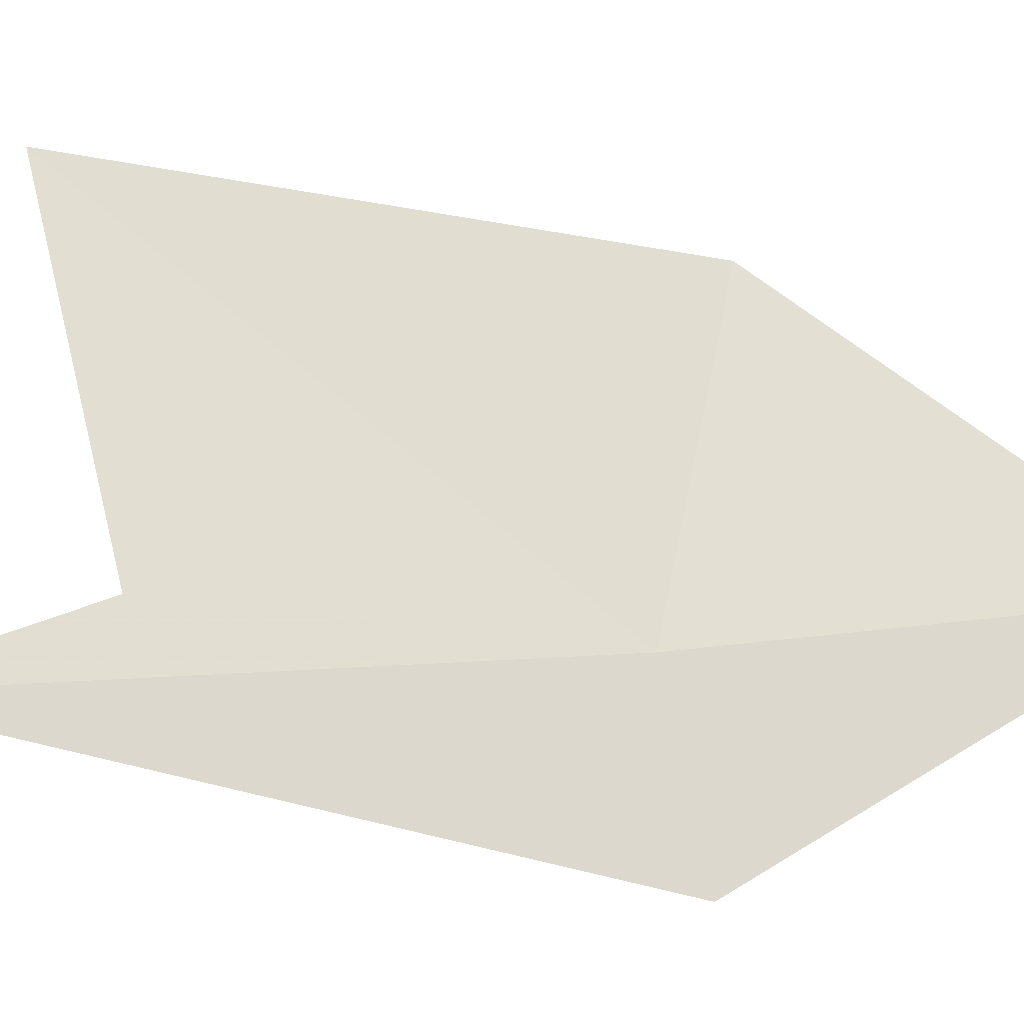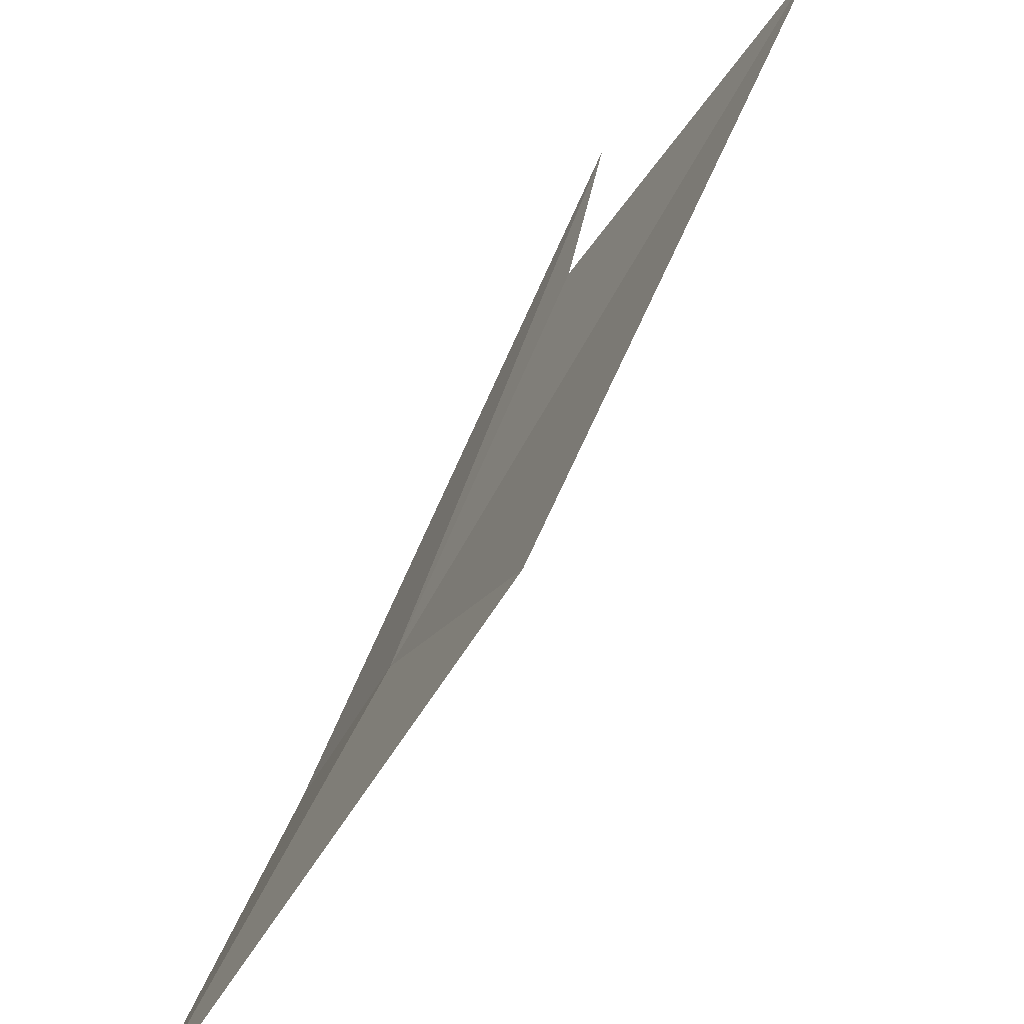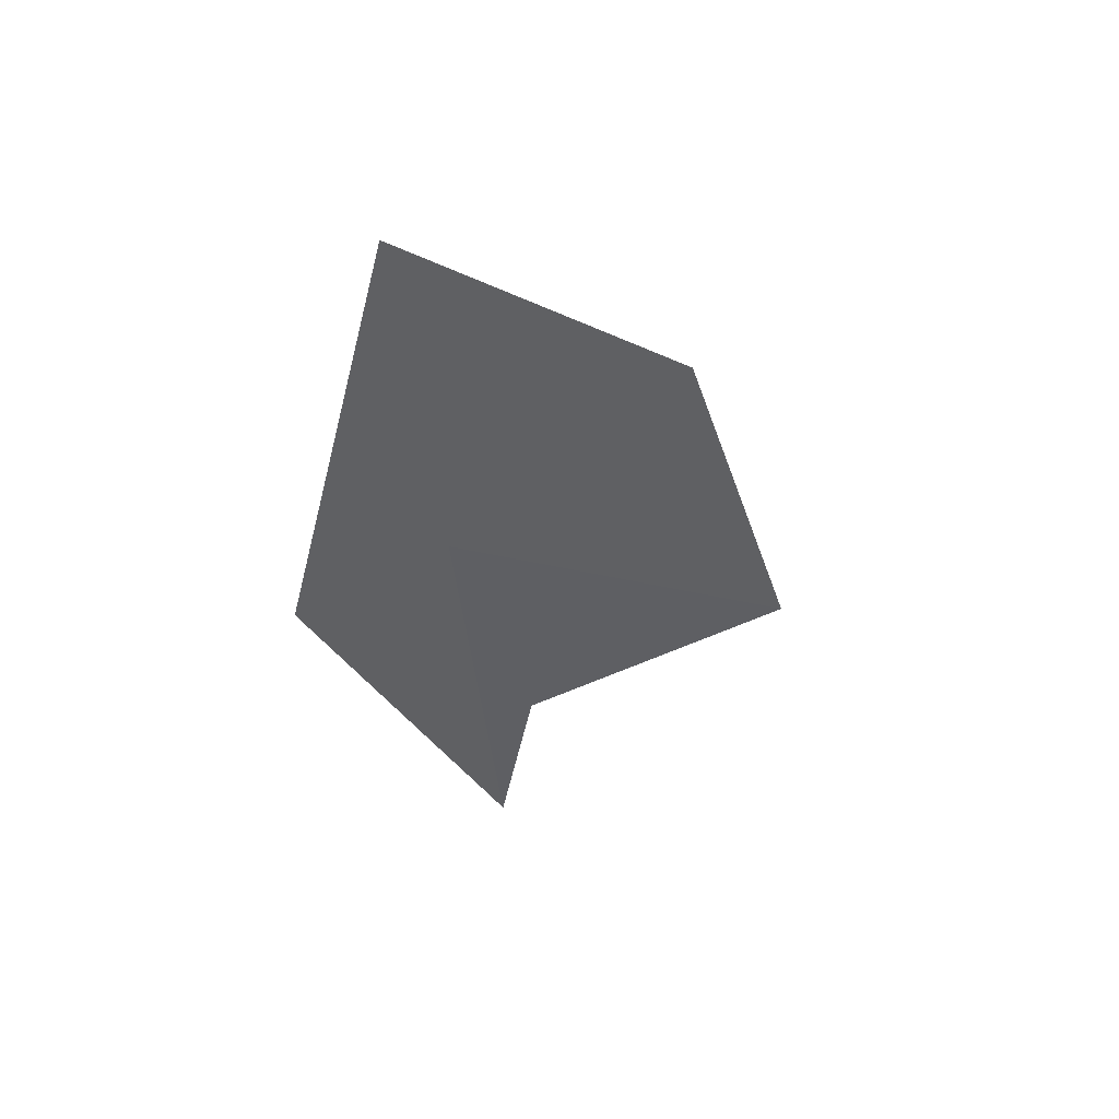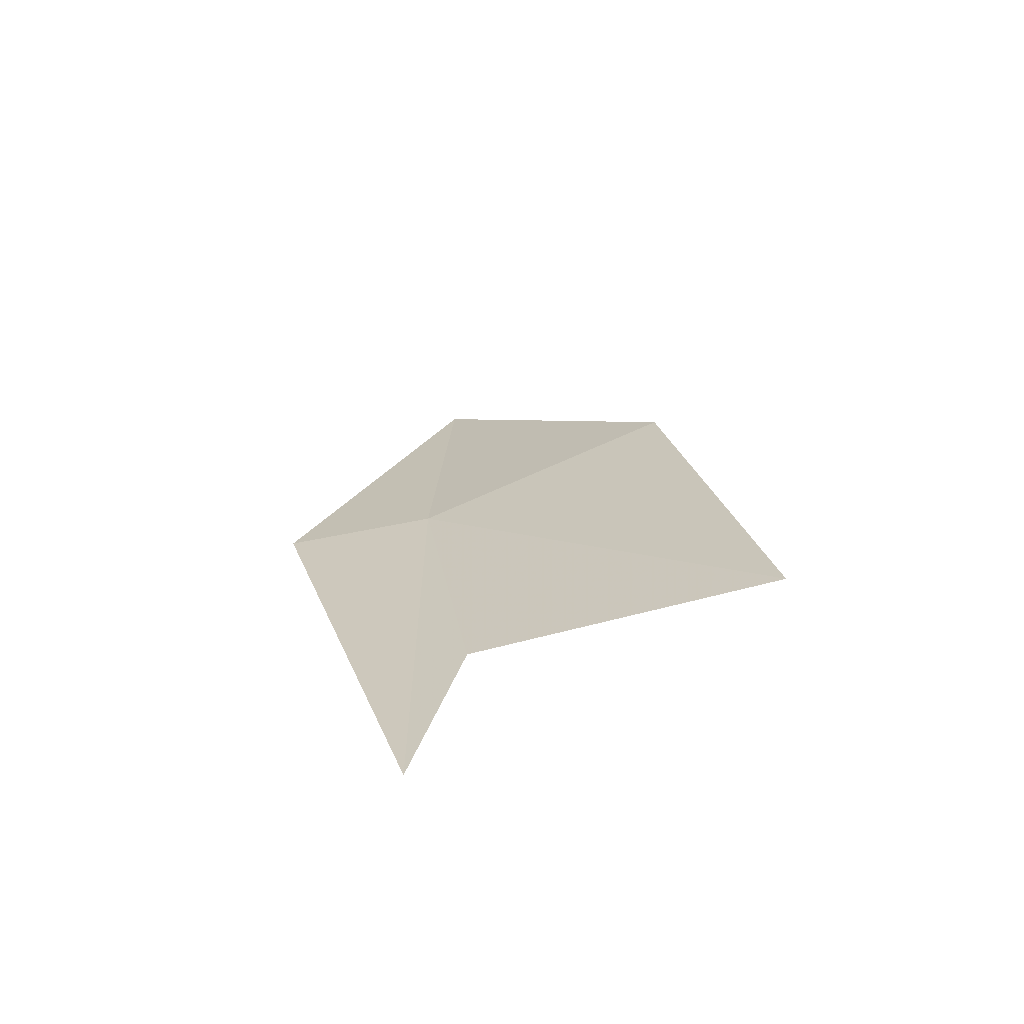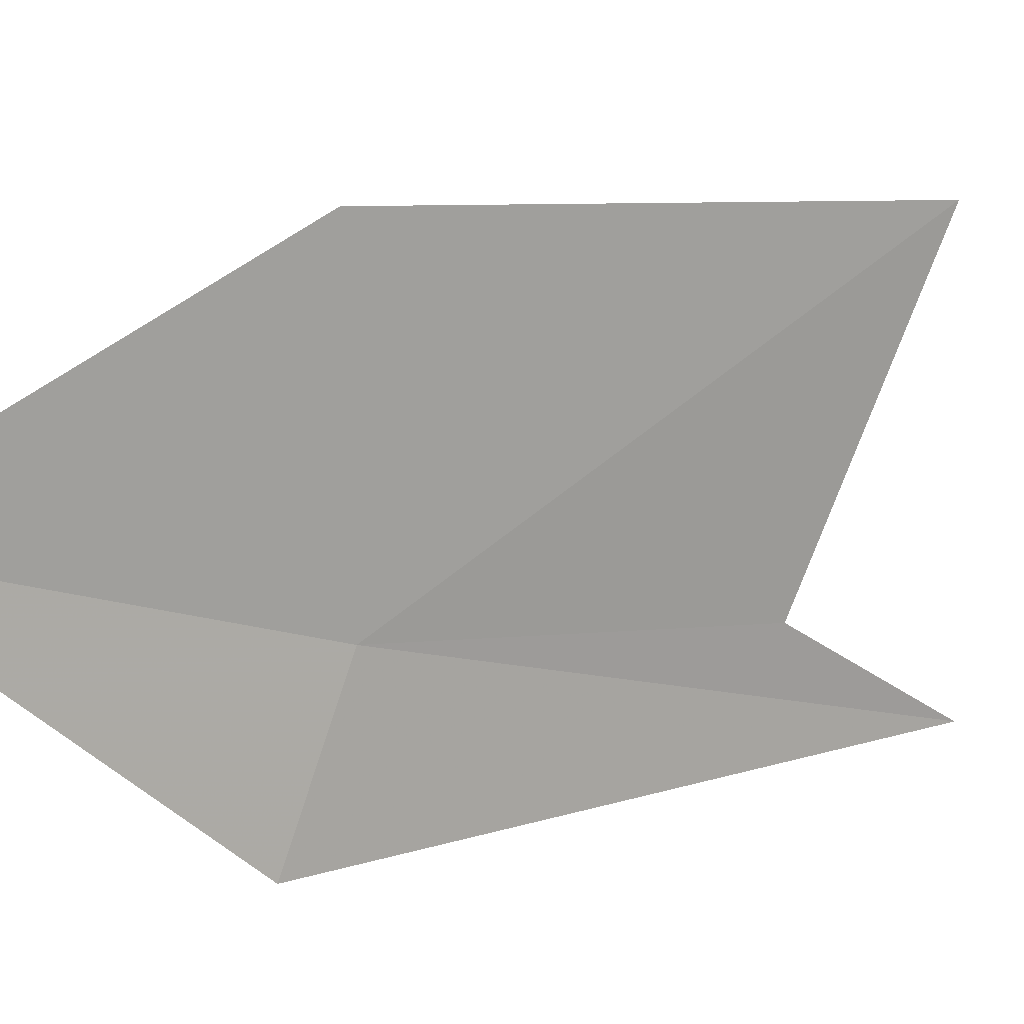
<metadata>
{"format":"obj","ext":"obj","renderer":"f3d","projection":"perspective","resolution":1024,"background":"white","views":[{"elev":4.7,"azim":-110.4,"up":"+Y"},{"elev":50.2,"azim":10.4,"up":"+Y"},{"elev":58.8,"azim":36.3,"up":"+Z"},{"elev":-57.9,"azim":81.8,"up":"+Z"},{"elev":-11.7,"azim":48.9,"up":"+Y"}]}
</metadata>
<code>
v 41.95 23.74 25.09
v 42.6 25.25 25.69
v 43.22 25.7 22.91
v 42.33 24.01 23.07
v 41.51 23.93 27.32
v 41.57 22.84 25.16
v 42.3 23.69 21.97
f 1 3 2
f 1 4 3
f 1 2 5
f 1 6 7
f 1 7 4
f 1 5 6

</code>
